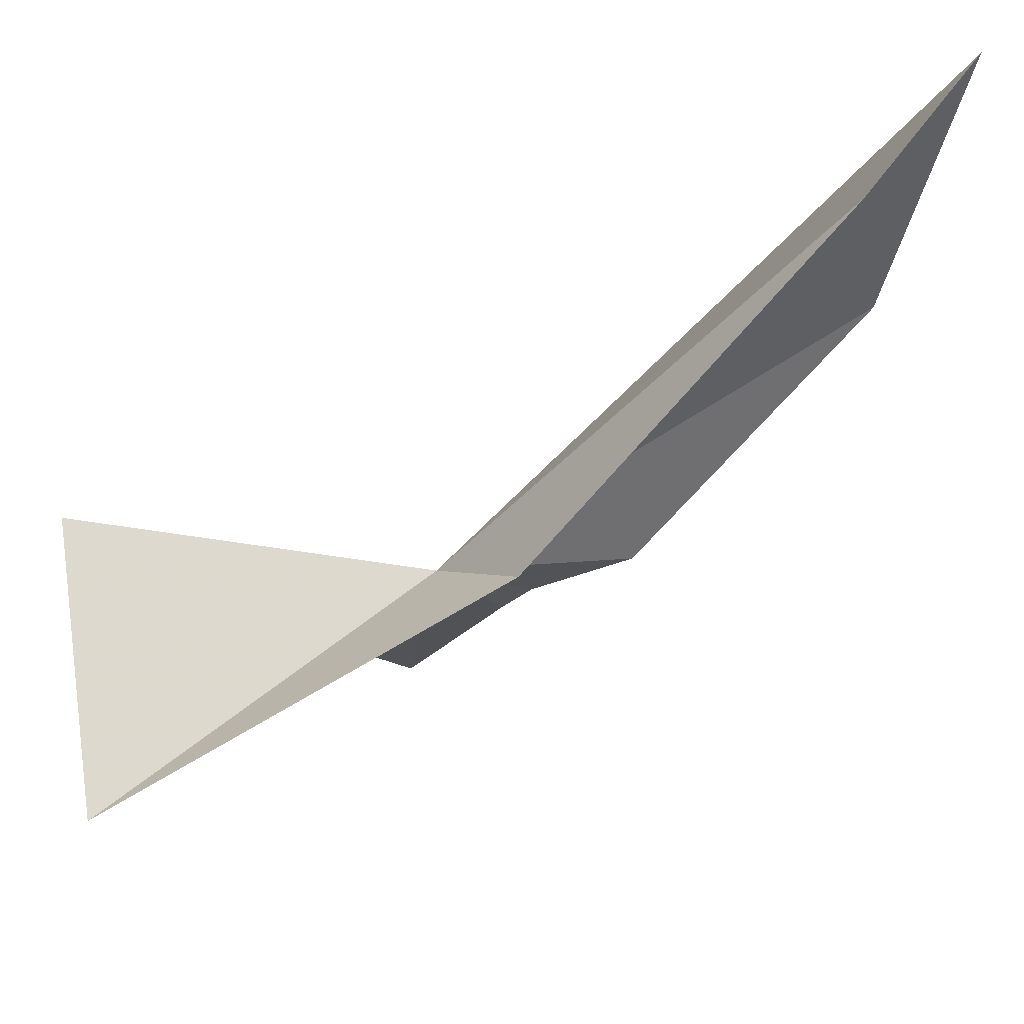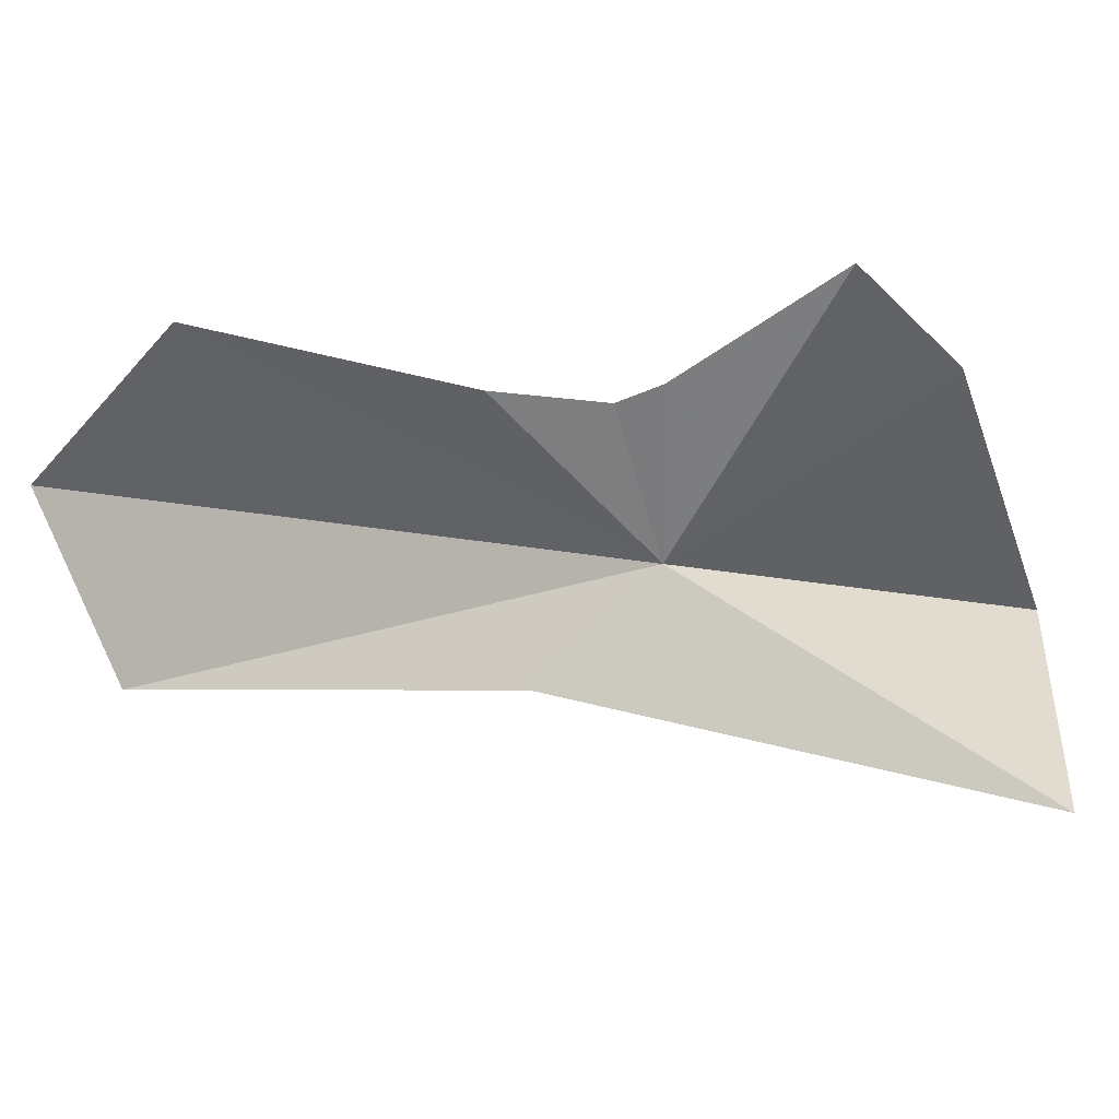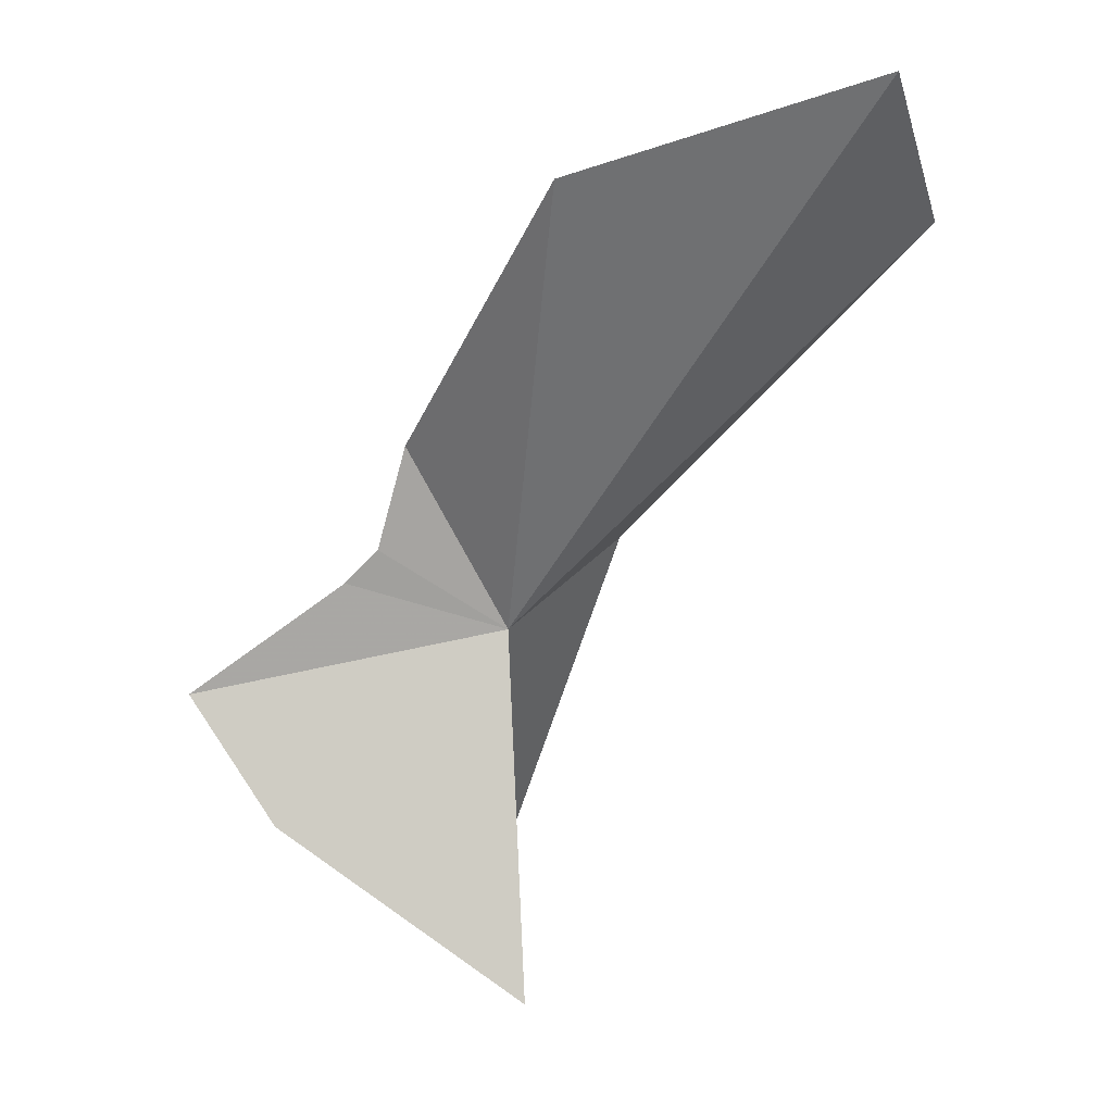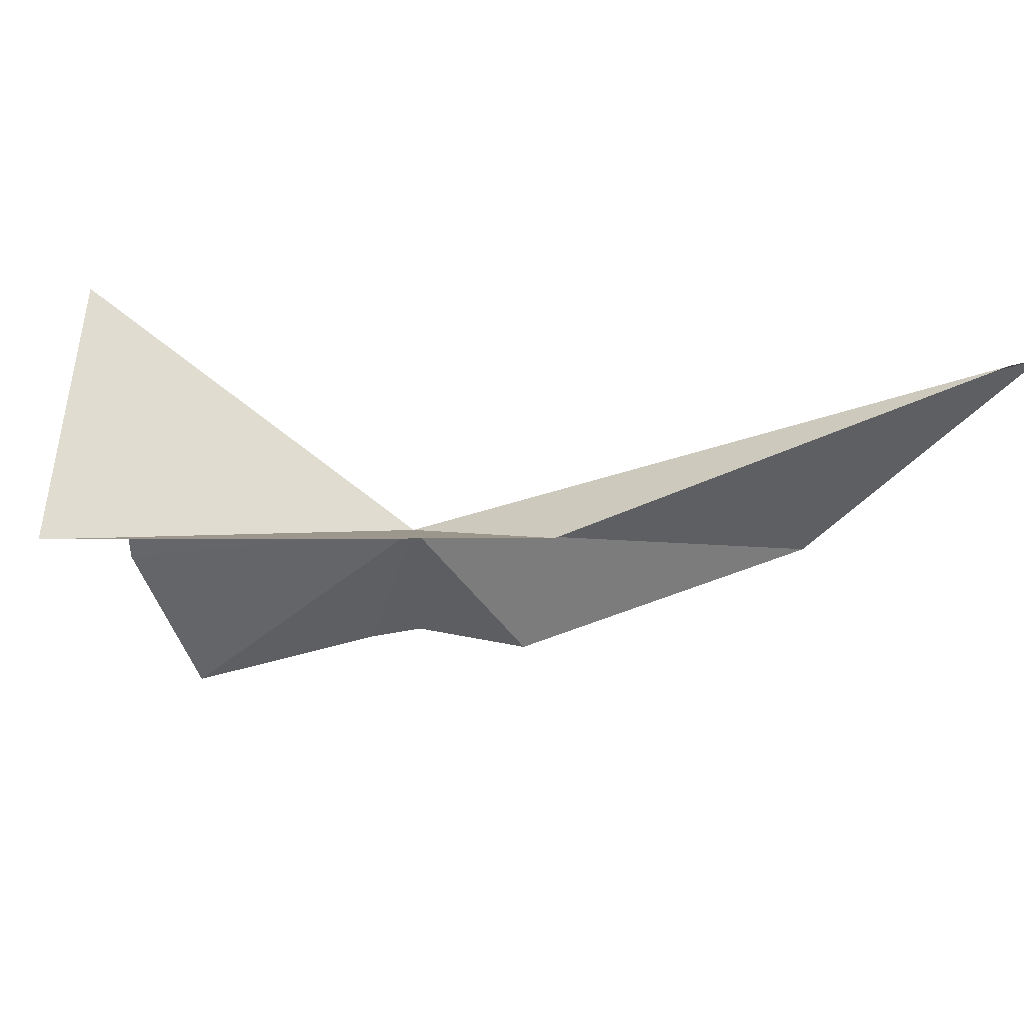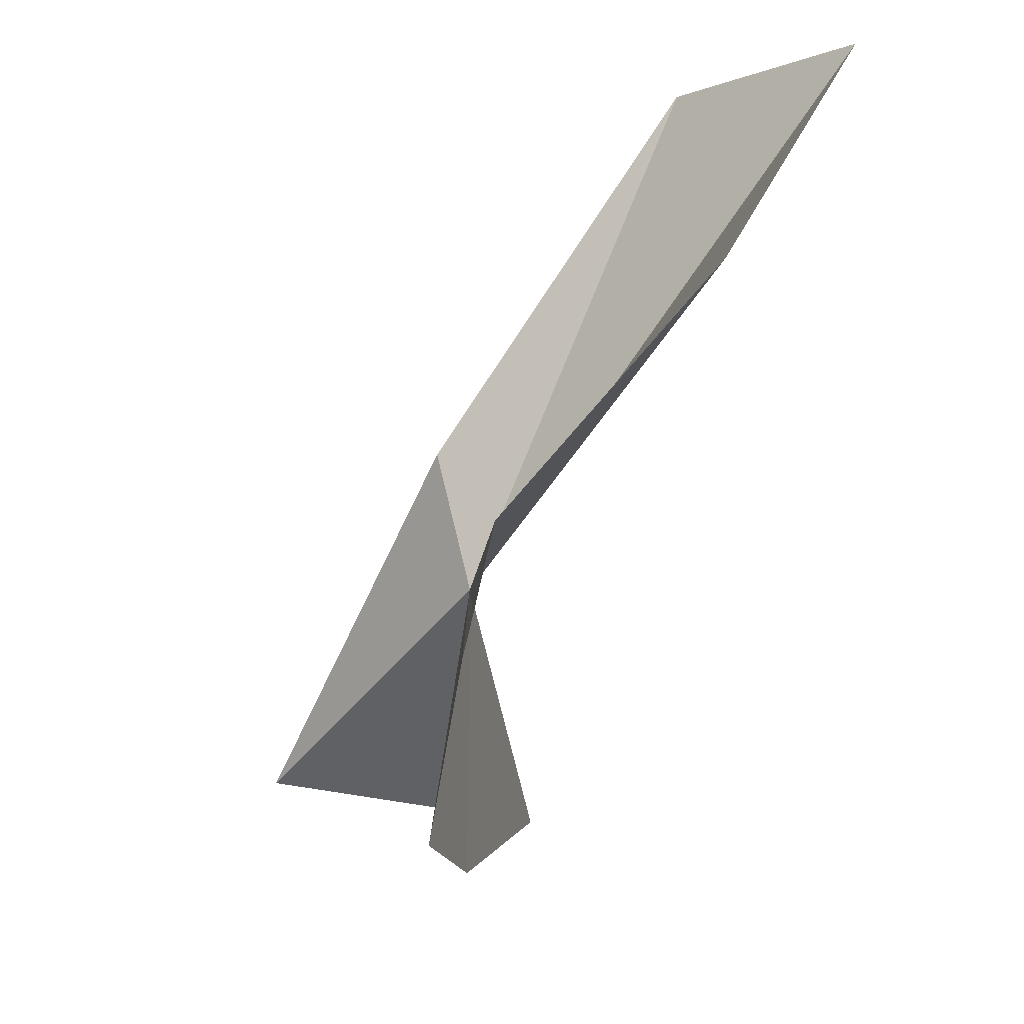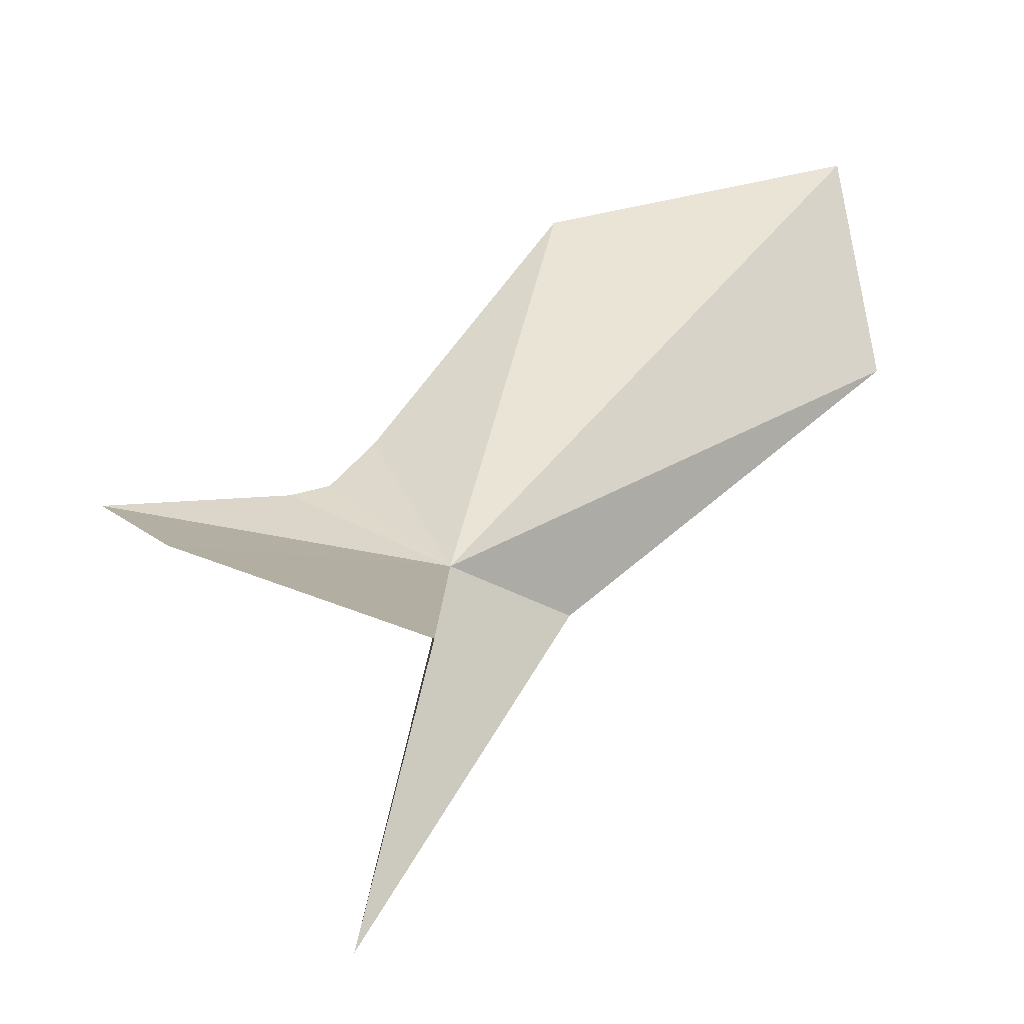
<metadata>
{"format":"obj","ext":"obj","renderer":"f3d","projection":"perspective","resolution":1024,"background":"white","views":[{"elev":-33.1,"azim":94.3,"up":"+Z"},{"elev":-42.8,"azim":-107.1,"up":"+Z"},{"elev":5.4,"azim":5.5,"up":"+Y"},{"elev":-57.3,"azim":56.5,"up":"+Z"},{"elev":39.3,"azim":-70.6,"up":"+Y"},{"elev":17.3,"azim":4.2,"up":"+Z"}]}
</metadata>
<code>
v 147.5 122 14.88
v 148.1 122.5 14.42
v 150 124.4 15.45
v 147.9 124.6 16.34
v 149.7 125.1 16.64
v 146.1 120.8 15.35
v 145.6 121.6 15.31
v 147.6 119.8 15.26
v 147.2 120 13.49
v 146.9 123.1 15.26
v 146.7 122.5 15.18
v 146.5 122.3 15.18
f 1 2 3
f 1 5 4
f 1 6 8
f 1 8 9
f 1 3 5
f 1 4 10
f 1 11 12
f 1 12 7
f 1 9 2
f 1 7 6
f 1 10 11

</code>
